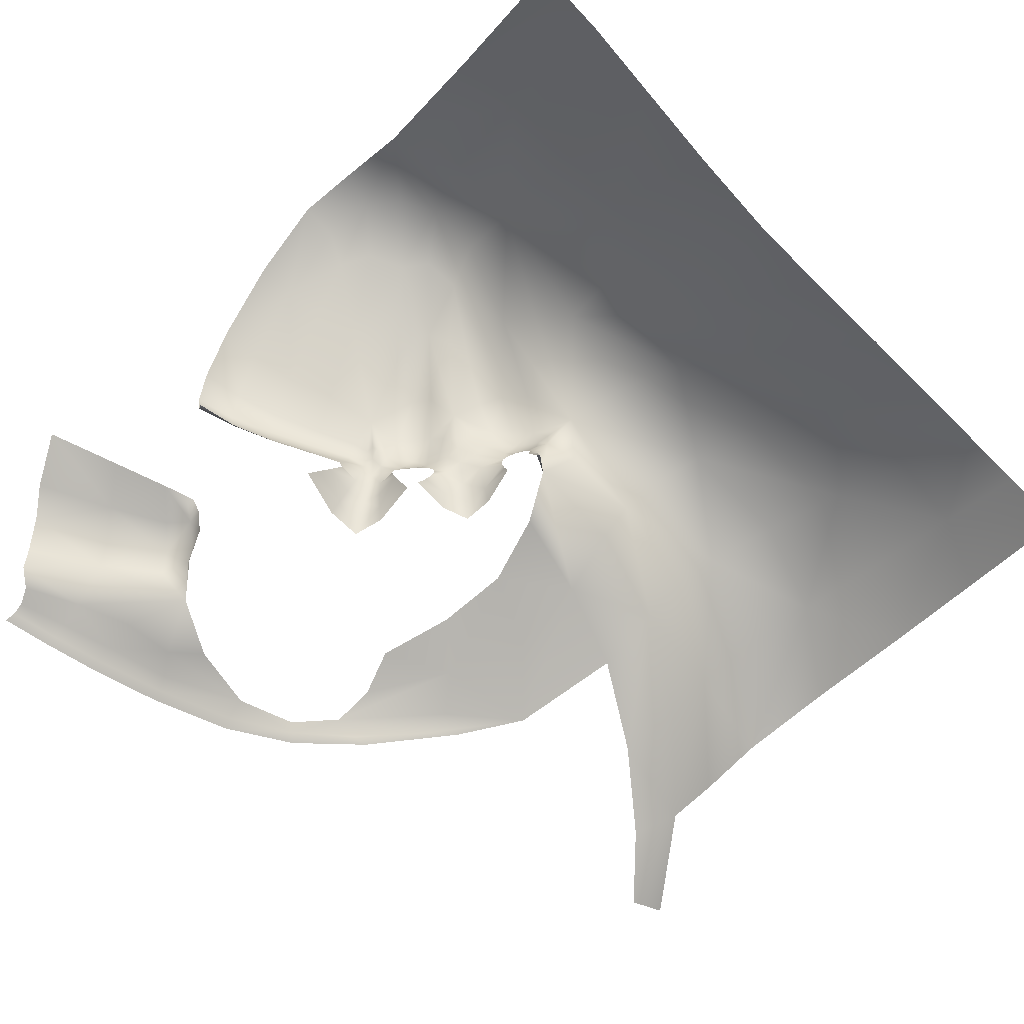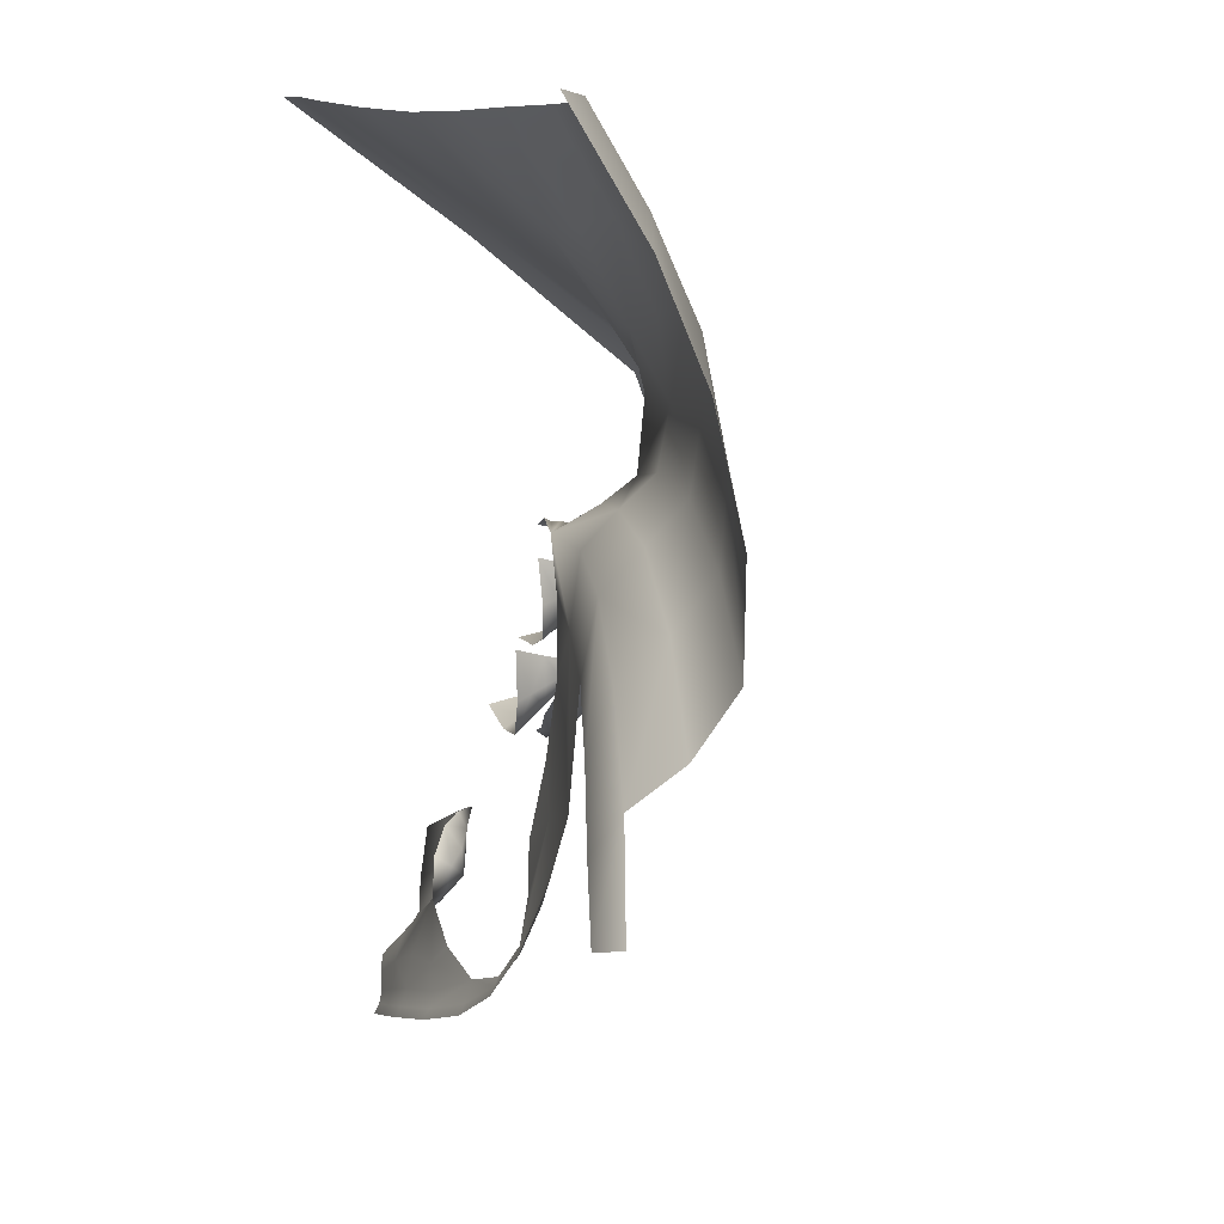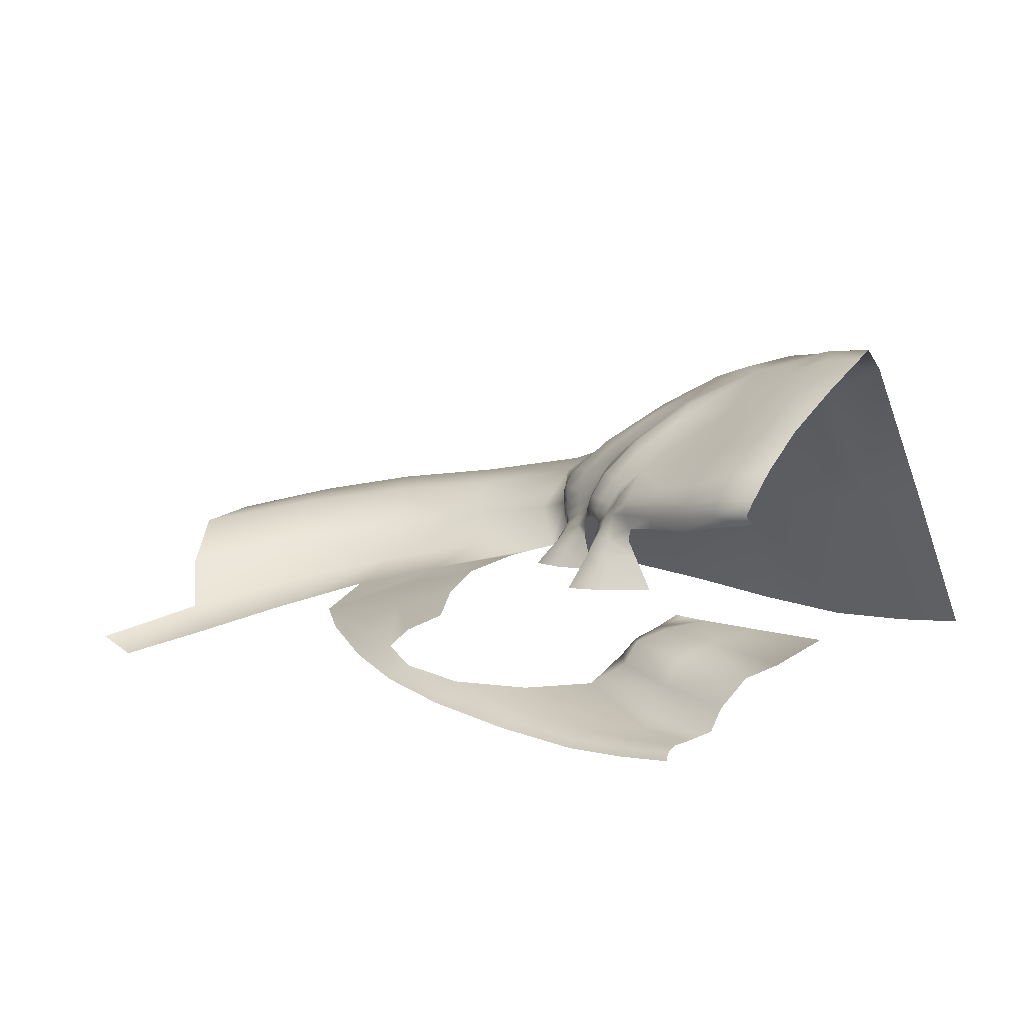
<metadata>
{"format":"obj","ext":"obj","renderer":"f3d","projection":"perspective","resolution":1024,"background":"white","views":[{"elev":-69.6,"azim":-46.9,"up":"+Y"},{"elev":10.2,"azim":70.4,"up":"+Z"},{"elev":9.7,"azim":-159.2,"up":"+Y"}]}
</metadata>
<code>
g PS13
v 401.2 299.1 1826
v 448.1 237.8 1790
v 445.9 234.2 1772
v 406.2 252.5 1753
v 466.7 204.2 1775
v 456.7 207.2 1755
v 417.5 217.5 1725
v 463.3 244.7 1817
v 458.1 227.9 1800
v 490.9 202.5 1810
v 476.6 199.3 1792
v 552 293.9 2022
v 590.6 224.8 1995
v 584.5 217.5 1977
v 570.2 238.7 1964
v 609.5 185.9 1986
v 595.8 185.7 1962
v 585.2 193.5 1938
v 622.8 231.5 2039
v 611.2 214.5 2014
v 661.2 186.4 2049
v 634.4 181.8 2017
v 786.1 1.536 2161
v 742.1 0.09726 2190
v 738.1 20.21 2180
v 746 39.23 2181
v 716.1 -8.304 2171
v 723.1 26.06 2166
v 730.2 61.08 2160
v 780.3 213.1 2283
v 842.4 102.8 2231
v 764.1 126.2 2202
v 760.2 177.3 2206
v 786.1 1.536 2161
v 756.3 84.23 2184
v 740.9 127.3 2145
v 752.3 143.6 2168
v 753.9 167.1 2176
v 401.2 299.1 1826
v 270 440.9 1987
v 343.5 421.1 1980
v 431.9 340.5 1891
v 160.7 554.7 2168
v 327 464.6 2052
v 343.5 421.1 1980
v 270 440.9 1987
v 452.2 366 1943
v 327 464.6 2052
v 552 293.9 2022
v 407.8 437.2 2134
v 482.1 404 2145
v 482.1 404 2145
v 586.2 317.5 2096
v 552 293.9 2022
v 304 522.3 2250
v 459.5 436.4 2218
v 616.2 326 2159
v 459.5 436.4 2218
v 224.2 -93.2 1348
v 258.3 -132.2 1279
v 269.4 -90.78 1253
v 245.5 -55.75 1288
v 331.9 -158.8 1192
v 238.6 -96.41 1179
v 215.4 -43.1 1210
v 331.9 -158.8 1192
v 482.9 -165.4 1113
v 403.8 -184.9 1049
v 403.8 -184.9 1049
v 266.8 -194.3 1034
v 331.9 -158.8 1192
v 660.6 -157.3 1081
v 447.3 -194.9 991.7
v 272.7 -212.1 949.1
v 447.3 -194.9 991.7
v 1790 -181.9 1759
v 1968 -242.1 1535
v 1875 -280.5 1510
v 1727 -237.3 1654
v -69.84 447.1 1668
v 36.26 420.7 1686
v 77.88 337 1584
v -30.23 355.2 1557
v 149.2 375.5 1723
v 191.5 299.5 1634
v 213.4 248.2 1603
v 103.9 272.7 1543
v 77.88 337 1584
v 191.5 299.5 1634
v -2.243 281.9 1508
v -30.23 355.2 1557
v 149.2 375.5 1723
v 266.9 343.3 1782
v 311.2 272.8 1699
v 191.5 299.5 1634
v 401.2 299.1 1826
v 406.2 252.5 1753
v 417.5 217.5 1725
v 327.2 230.5 1669
v 213.4 248.2 1603
v 191.5 299.5 1634
v 311.2 272.8 1699
v 327.2 230.5 1669
v 517.8 73.15 1700
v 534.3 30.46 1671
v 458.5 31.19 1664
v 459.3 73.58 1691
v 551.8 -13.04 1641
v 458.1 -11.47 1636
v 326.9 -8.541 1670
v 352.2 32.63 1686
v 377.7 74.27 1702
v 519.6 73.67 1822
v 533.3 32.55 1834
v 549 31.15 1738
v 530.2 73.27 1751
v 552 -9.418 1848
v 570.6 -11.91 1725
v 431.9 340.5 1891
v 490.6 266.6 1846
v 452.2 366 1943
v 524.8 278.2 1883
v 490.6 266.6 1846
v 431.9 340.5 1891
v 558.1 211 1858
v 524 208.5 1830
v 524.8 278.2 1883
v 484.3 350.1 1990
v 550.8 263.9 1928
v 575.5 204 1899
v 558.1 211 1858
v 674.6 83.53 1949
v 705.7 42.37 1929
v 652.7 40.21 1901
v 637.3 80.93 1919
v 740.7 -3.716 1906
v 669.1 -4.83 1880
v 562.9 -6.543 1880
v 579.4 35.89 1892
v 592.2 75.23 1901
v 709.9 73.17 2073
v 710.4 35.91 2082
v 718.2 40.22 1996
v 696.2 79.9 2004
v 710.8 -4.49 2093
v 743.1 -3.803 1986
v 718.2 40.22 1996
v 743.1 -3.803 1986
v 674.6 83.53 1949
v 654.2 246.7 2079
v 654.2 246.7 2079
v 694.8 247.5 2127
v 723.4 195.8 2112
v 693.3 194.2 2079
v 723.4 195.8 2112
v 659.4 294 2223
v 733.6 221 2175
v 733.6 221 2175
v 659.4 294 2223
v 743.8 181.5 2150
v 723.4 195.8 2112
v 694.8 247.5 2127
v 780.3 213.1 2283
v 1078 150.4 2329
v 1051 70.35 2247
v 1051 70.35 2247
v 1363 116.7 2311
v 1324 31.14 2207
v 1051 70.35 2247
v 1078 150.4 2329
v 1303 -65.5 2105
v 1048 -16.7 2161
v 1051 70.35 2247
v 1324 31.14 2207
v 1048 -16.7 2161
v 1048 -16.7 2161
v 1091 -57 1991
v 866.3 -10.95 2033
v 1303 -65.5 2105
v 1314 -109.5 1923
v 1091 -57 1991
v 1048 -16.7 2161
v 1277 -124.2 1625
v 1110 -72.66 1779
v 1091 -57 1991
v 1277 -124.2 1625
v 927 -31.51 1851
v 866.3 -10.95 2033
v 149.2 375.5 1723
v 82.91 490.2 1900
v 181.1 463.6 1949
v 181.1 463.6 1949
v 266.9 343.3 1782
v 149.2 375.5 1723
v 31.51 561.5 2037
v 72.96 573.2 2119
v 181.1 463.6 1949
v 181.1 463.6 1949
v 72.96 573.2 2119
v 160.7 554.7 2168
v 352.2 463.7 2103
v 209.6 556.3 2235
v 552 293.9 2022
v 484.3 350.1 1990
v 352.2 463.7 2103
v 160.7 554.7 2168
v 19.82 593.9 2299
v 111.3 579.7 2356
v 209.6 556.3 2235
v -137.6 542.8 2427
v 38.89 455.1 2527
v 111.3 579.7 2356
v 19.82 593.9 2299
v 241.4 435.9 2528
v 254.7 533.1 2363
v 38.89 455.1 2527
v 304 522.3 2250
v 31.51 561.5 2037
v -53.81 599.1 2073
v -38.15 611.8 2210
v -154 606.7 2074
v -143.2 616.5 2235
v -38.15 611.8 2210
v -53.81 599.1 2073
v -38.15 611.8 2210
v -143.2 616.5 2235
v 19.82 593.9 2299
v 468.6 417.9 2302
v 304 522.3 2250
v 254.7 533.1 2363
v 468.6 417.9 2302
v 468.6 417.9 2302
v 241.4 435.9 2528
v 507.4 369.4 2392
v 780.3 213.1 2283
v 468.6 417.9 2302
v 507.4 369.4 2392
v 780.3 213.1 2283
v 862 163.7 2628
v 1151 121.3 2683
v 1109 169.6 2483
v 812.5 226 2452
v 1447 75.48 2722
v 1408 127.5 2499
v 1109 169.6 2483
v 1151 121.3 2683
v 1109 169.6 2483
v 1408 127.5 2499
v 812.5 226 2452
v 1109 169.6 2483
v 241.4 435.9 2528
v 415.1 295.9 2601
v 573.6 311.5 2483
v 573.6 311.5 2483
v 538.3 190.5 2675
v 657.2 205.2 2619
v 573.6 311.5 2483
v 415.1 295.9 2601
v 862 163.7 2628
v 812.5 226 2452
v 573.6 311.5 2483
v 812.5 226 2452
v -69.84 447.1 1668
v -120.3 540.6 1863
v -18.32 521.8 1874
v -18.32 521.8 1874
v -154 606.7 2074
v -53.81 599.1 2073
v -18.32 521.8 1874
v -120.3 540.6 1863
v -18.32 521.8 1874
v -53.81 599.1 2073
v 82.91 490.2 1900
v 1868 -32.21 2579
v 1670 23.36 2687
v 1657 -80.66 2921
v 1833 -137.2 2850
v 1447 75.48 2722
v 1467 -27.52 2931
v 1478 -156 3131
v 1632 -206 3142
v 1657 -80.66 2921
v 1467 -27.52 2931
v 1771 -304.1 3156
v 1833 -137.2 2850
v 1151 121.3 2683
v 1215 -1.297 2900
v 862 163.7 2628
v 956.6 8.227 2860
v 1215 -1.297 2900
v 1151 121.3 2683
v 1074 -193.7 3119
v 1289 -161.1 3125
v 1215 -1.297 2900
v 956.6 8.227 2860
v 1215 -1.297 2900
v 1289 -161.1 3125
v -137.6 542.8 2427
v -199 115.5 2787
v -26.02 103.7 2807
v 38.89 455.1 2527
v -270.7 -353.8 3140
v -87.18 -361.1 3141
v -26.02 103.7 2807
v -199 115.5 2787
v 123.5 -353.3 3130
v 161.9 81.35 2821
v -26.02 103.7 2807
v -87.18 -361.1 3141
v 241.4 435.9 2528
v 38.89 455.1 2527
v -26.02 103.7 2807
v 161.9 81.35 2821
v 74.74 -6.6 1344
v 154.5 -17.84 1269
v 13.45 -27.15 1190
v -68.8 -5.757 1290
v 215.4 -43.1 1210
v 76.13 -60.59 1112
v 13.45 -27.15 1190
v 154.5 -17.84 1269
v -116.9 -68.05 1027
v -176.5 -46.47 1100
v 13.45 -27.15 1190
v 76.13 -60.59 1112
v -252.5 -3.871 1221
v -68.8 -5.757 1290
v 160.8 -3.067 1372
v 192 -49.35 1371
v 197.7 -28.59 1326
v 137.9 -5.356 1366
v 197.7 -28.59 1326
v 224.2 -93.2 1348
v 154.5 -17.84 1269
v 137.9 -5.356 1366
v 197.7 -28.59 1326
v 604.4 161.4 1951
v 679.9 110.9 2013
v 666.2 135.9 2018
v 711.3 127.5 2074
v 516.9 113.5 1765
v 516.9 113.5 1765
v 515.8 113.1 1813
v 519.6 73.67 1822
v 111.6 230.3 1538
v 111.6 230.3 1538
v 110.2 198.9 1552
v 3.486 217.6 1520
v 13.38 244.2 1501
v 218.4 207.7 1598
v 215 172.5 1607
v 139.6 -212.2 907.8
v 124.4 -199.8 977.4
v 12.82 -206.5 864.6
v -10.8 -202.7 908
v 124.4 -199.8 977.4
v 139.6 -212.2 907.8
v -56.02 -184.4 941.3
v 107.9 -173.4 1044
v 331.9 -158.8 1192
v 660.6 -157.3 1081
v 814.6 -139.6 1132
v 833.9 -156.2 1116
v 669 -180.8 1026
v 909.4 -117.9 1232
v 974.6 -137.8 1232
v 1010 -151.4 1243
v 853.2 -172.8 1100
v 683.4 -197.4 1004
v 669 -180.8 1026
v 467.3 -208.9 956.2
v 683.4 -197.4 1004
v 475.6 -224.7 931.9
v 278.8 -242.7 879.2
v 276.3 -227.9 904.2
v 467.3 -208.9 956.2
v 475.6 -224.7 931.9
v 909.4 -117.9 1232
v 1111 -112.1 1468
v 1104 -128.1 1380
v 974.6 -137.8 1232
v 1277 -124.2 1625
v 1177 -133.6 1457
v 1104 -128.1 1380
v 1111 -112.1 1468
v 1010 -151.4 1243
v 1177 -133.6 1457
v 861.5 -78.2 1464
v 912.9 -54.3 1660
v 1033 -85.78 1563
v 909.2 -97.65 1344
v 927 -31.51 1851
v 1110 -72.66 1779
v 1033 -85.78 1563
v 912.9 -54.3 1660
v 1033 -85.78 1563
v 1277 -124.2 1625
v 909.4 -117.9 1232
v 909.2 -97.65 1344
v 1559 -121.8 1960
v 1533 -175 1802
v 1533 -175 1802
v 1790 -181.9 1759
v 1303 -65.5 2105
v 1324 31.14 2207
v 1593 -12.53 2065
v 1593 -12.53 2065
v 1363 116.7 2311
v 1628 80.42 2193
v 1593 -12.53 2065
v 1324 31.14 2207
v 1872 34.15 2012
v 1839 -64.76 1859
v 1628 80.42 2193
v 1872 34.15 2012
v 1408 127.5 2499
v 1657 84.72 2422
v 1447 75.48 2722
v 1670 23.36 2687
v 1657 84.72 2422
v 1408 127.5 2499
v 1868 -32.21 2579
v 1881 34.95 2276
v 1872 34.15 2012
v 1881 34.95 2276
v 602 -264.6 3106
v 559.4 20.55 2837
v 360.5 48.76 2831
v 357.7 -314.1 3116
v 538.3 190.5 2675
v 415.1 295.9 2601
v 360.5 48.76 2831
v 559.4 20.55 2837
v 241.4 435.9 2528
v 161.9 81.35 2821
v 357.7 -314.1 3116
v 360.5 48.76 2831
v 12.82 -206.5 864.6
v 139.6 -212.2 907.8
v 143.7 -225.5 867.3
v 18.04 -216.1 832.5
v 272.7 -212.1 949.1
v 276.3 -227.9 904.2
v 143.7 -225.5 867.3
v 139.6 -212.2 907.8
v 278.8 -242.7 879.2
v 142.3 -239.1 841.3
v 14.06 -228.6 806.2
v 142.3 -239.1 841.3
v 657.2 205.2 2619
v 748.1 11.27 2843
v 538.3 190.5 2675
v 559.4 20.55 2837
v 748.1 11.27 2843
v 657.2 205.2 2619
v 602 -264.6 3106
v 842.8 -226.4 3110
v 748.1 11.27 2843
v 559.4 20.55 2837
v 1074 -193.7 3119
v 956.6 8.227 2860
v 748.1 11.27 2843
v 842.8 -226.4 3110
v 403.9 116.9 1718
v 461 115.4 1717
v 396.7 149.7 1713
v 462.1 152.8 1738
v 491 150.2 1752
v 503.5 114.2 1729
v 491 150.2 1752
v 505.5 148.6 1777
v 522 142.5 1814
v 592.2 75.23 1901
v 597.5 108.4 1907
v 623.9 113 1931
v 634 139.4 1974
v 612.8 139 1941
v 215 172.5 1607
v 623.9 113 1931
v 593.7 133.1 1903
v 612.8 139 1941
v 634 139.4 1974
v 651.1 114.8 1964
v 623.9 113 1931
v 623.9 113 1931
v 651.1 114.8 1964
v 709.5 104.2 2070
v -2.243 281.9 1508
v 737.6 97.43 2155
v 747.8 67.79 2173
v 747.8 67.79 2173
v 740.9 127.3 2145
v 742.5 158.1 2136
v 735.6 142.8 2127
v 742.5 158.1 2136
v 726.3 146.6 2106
v 730.3 165.8 2107
v 723.4 195.8 2112
v 710.9 162.7 2083
v 693.3 194.2 2079
v 717.6 141.6 2087
v 684.6 157.1 2056
v 661.2 186.4 2049
v 651.9 157.6 2018
v 651.9 157.6 2018
v 622 160.3 1980
v 492.2 175 1785
v 593.7 133.1 1903
v 593 163.6 1922
v 582 169.3 1887
v 579.3 147.2 1884
v 582 169.3 1887
v 593 163.6 1922
v 559.2 153.3 1858
v 565.2 174.5 1853
v 575.5 204 1899
v 536.4 175 1828
v 538.3 153.8 1832
v 507.9 174 1807
v 461.4 181.7 1747
v 479.9 177.6 1765
v 462.1 152.8 1738
v 396.7 149.7 1713
v 417.4 187.4 1717
v 215 172.5 1607
v 218.4 207.7 1598
v 328.4 194.7 1663
v 417.4 187.4 1717
v 328.4 194.7 1663
v 396.7 149.7 1713
v 322.1 162.2 1669
v 417.4 187.4 1717
f 251 252 253
f 506 505 476
f 505 506 16
f 337 16 506
f 16 337 17
f 18 17 337
f 17 18 14
f 15 14 18
f 14 15 12
f 129 12 15
f 12 129 128
f 121 128 129
f 337 506 476
f 14 16 17
f 16 14 13
f 510 130 18
f 129 18 130
f 18 129 15
f 337 509 18
f 510 18 509
f 14 12 13
f 20 13 12
f 13 20 16
f 22 16 20
f 16 22 505
f 21 505 22
f 12 19 20
f 22 20 21
f 19 21 20
f 21 19 151
f 12 151 19
f 153 154 151
f 21 151 154
f 130 131 129
f 122 129 131
f 129 122 121
f 123 121 122
f 121 123 124
f 477 476 485
f 476 477 337
f 508 337 477
f 337 508 509
f 471 342 470
f 342 471 472
f 507 472 471
f 472 507 519
f 10 519 507
f 519 10 517
f 126 517 10
f 517 126 125
f 120 125 126
f 125 120 127
f 517 472 519
f 472 517 518
f 507 470 521
f 470 507 471
f 472 343 342
f 342 343 344
f 125 515 517
f 512 125 516
f 125 512 515
f 514 515 512
f 515 514 517
f 518 517 514
f 512 511 514
f 511 512 480
f 513 480 512
f 120 1 119
f 1 120 8
f 3 4 1
f 3 7 4
f 7 3 6
f 524 7 520
f 6 520 7
f 520 6 5
f 3 5 6
f 5 3 2
f 1 2 3
f 2 1 9
f 8 9 1
f 9 8 10
f 120 10 8
f 10 120 126
f 9 5 2
f 5 9 11
f 520 470 522
f 470 520 521
f 5 521 520
f 521 5 507
f 11 507 5
f 507 11 10
f 9 10 11
f 520 523 524
f 523 520 522
f 158 161 162
f 161 158 160
f 38 160 158
f 160 38 493
f 37 493 38
f 493 37 36
f 32 36 37
f 36 32 35
f 34 35 32
f 35 34 491
f 36 35 491
f 161 160 493
f 159 30 158
f 33 158 30
f 158 33 38
f 32 38 33
f 38 32 37
f 32 33 30
f 34 32 31
f 30 31 32
f 31 30 166
f 166 34 31
f 34 166 175
f 133 132 147
f 132 133 134
f 136 134 133
f 134 136 137
f 147 136 133
f 136 147 148
f 134 137 138
f 134 135 132
f 486 132 479
f 135 479 132
f 479 135 140
f 134 140 135
f 140 134 139
f 138 139 134
f 25 24 27
f 24 25 23
f 26 23 25
f 23 26 490
f 29 490 26
f 490 29 489
f 25 29 26
f 29 25 28
f 27 28 25
f 490 489 492
f 177 23 176
f 23 177 178
f 492 494 495
f 496 495 494
f 495 496 497
f 499 497 496
f 497 499 498
f 500 498 499
f 495 497 498
f 496 501 499
f 499 340 502
f 340 499 501
f 339 338 482
f 338 339 340
f 504 340 339
f 340 504 502
f 503 502 504
f 502 503 499
f 500 499 503
f 504 339 482
f 340 487 338
f 338 141 144
f 141 338 487
f 143 141 142
f 141 143 144
f 149 144 143
f 144 149 338
f 483 338 149
f 338 483 482
f 484 482 483
f 143 145 146
f 145 143 142
f 86 88 89
f 88 86 87
f 345 87 86
f 87 345 90
f 88 90 91
f 90 88 87
f 86 350 345
f 351 345 350
f 94 93 96
f 93 94 92
f 95 92 94
f 529 99 98
f 94 98 99
f 98 94 97
f 96 97 94
f 98 528 529
f 102 100 101
f 100 102 103
f 100 527 526
f 527 100 103
f 527 525 526
f 525 527 531
f 527 530 531
f 530 527 532
f 118 108 115
f 105 115 108
f 115 105 104
f 106 104 105
f 104 106 107
f 112 107 106
f 107 112 465
f 464 465 112
f 465 464 466
f 465 104 107
f 104 465 469
f 106 109 110
f 109 106 108
f 105 108 106
f 106 111 112
f 111 106 110
f 115 117 118
f 117 115 114
f 466 467 465
f 468 465 467
f 465 468 469
f 341 469 468
f 469 341 104
f 116 104 341
f 104 116 115
f 113 115 116
f 115 113 114
f 113 116 341
f 192 193 194
f 193 192 39
f 40 39 192
f 39 40 41
f 47 48 205
f 48 47 41
f 42 41 47
f 41 42 39
f 203 204 205
f 47 205 204
f 201 202 55
f 202 201 43
f 44 43 201
f 43 44 45
f 55 50 201
f 45 46 43
f 197 43 46
f 50 49 201
f 49 50 51
f 55 51 50
f 51 55 56
f 232 56 55
f 191 195 196
f 195 191 190
f 189 190 191
f 271 195 190
f 195 271 272
f 324 326 327
f 326 324 323
f 322 323 324
f 324 325 322
f 330 329 333
f 329 330 328
f 331 328 330
f 61 60 63
f 60 61 59
f 62 59 61
f 59 62 332
f 65 332 62
f 332 65 334
f 63 64 61
f 65 61 64
f 61 65 62
f 336 314 335
f 314 336 315
f 316 314 315
f 314 316 317
f 386 381 380
f 378 380 381
f 380 378 379
f 380 387 386
f 451 289 288
f 290 288 289
f 288 290 291
f 288 450 451
f 57 58 228
f 58 57 52
f 53 52 57
f 52 53 54
f 150 54 53
f 150 53 57
f 228 156 57
f 235 156 228
f 156 157 57
f 152 57 157
f 57 152 150
f 155 150 152
f 220 218 219
f 218 220 199
f 200 199 220
f 199 200 198
f 220 227 200
f 66 67 68
f 72 68 67
f 68 72 73
f 371 73 72
f 72 370 371
f 372 371 370
f 371 372 373
f 74 75 376
f 75 74 69
f 70 69 74
f 69 70 71
f 353 71 70
f 353 74 352
f 74 353 70
f 376 375 74
f 376 374 375
f 374 376 377
f 77 78 76
f 79 76 78
f 76 79 402
f 273 84 266
f 81 266 84
f 266 81 80
f 82 80 81
f 80 82 83
f 82 84 85
f 84 82 81
f 454 452 453
f 452 454 455
f 458 456 457
f 456 458 459
f 462 460 461
f 460 462 463
f 473 474 475
f 480 475 474
f 475 480 481
f 478 347 346
f 348 346 347
f 346 348 349
f 346 349 488
f 249 250 163
f 164 163 250
f 163 164 165
f 169 167 168
f 167 169 170
f 247 167 170
f 167 247 248
f 173 171 172
f 171 173 174
f 412 413 407
f 403 407 413
f 407 403 400
f 401 400 403
f 400 401 179
f 180 179 401
f 179 180 181
f 186 181 180
f 407 400 179
f 181 182 179
f 183 184 185
f 187 185 184
f 185 187 188
f 208 206 207
f 206 208 209
f 208 217 209
f 217 208 215
f 214 215 208
f 208 216 214
f 212 210 211
f 210 212 213
f 225 210 213
f 210 225 226
f 223 221 222
f 221 223 224
f 229 230 231
f 233 231 230
f 231 233 234
f 254 234 233
f 236 237 238
f 261 238 237
f 238 261 262
f 241 239 240
f 239 241 242
f 245 243 244
f 243 245 246
f 255 256 257
f 259 257 256
f 257 259 260
f 257 258 255
f 263 264 265
f 269 267 268
f 267 269 270
f 274 275 276
f 278 276 275
f 276 278 279
f 287 279 278
f 276 277 274
f 278 286 287
f 282 281 284
f 281 282 280
f 283 280 282
f 280 283 296
f 284 285 282
f 296 297 280
f 294 292 293
f 292 294 295
f 300 298 299
f 298 300 301
f 304 302 303
f 302 304 305
f 436 437 306
f 307 306 437
f 306 307 308
f 308 309 306
f 312 310 311
f 310 312 313
f 320 318 319
f 318 320 321
f 356 355 358
f 355 356 354
f 357 354 356
f 358 359 356
f 360 356 359
f 363 362 365
f 362 363 361
f 364 361 363
f 365 366 363
f 367 363 366
f 363 369 364
f 369 363 368
f 367 368 363
f 383 384 382
f 385 382 384
f 382 385 396
f 398 396 385
f 396 398 399
f 390 388 389
f 388 390 391
f 394 393 397
f 393 394 392
f 395 392 394
f 404 405 406
f 406 414 415
f 425 424 417
f 409 417 424
f 417 409 408
f 410 408 409
f 408 410 411
f 408 416 417
f 418 419 420
f 422 420 419
f 420 422 423
f 420 421 418
f 428 426 427
f 426 428 429
f 430 431 432
f 434 432 431
f 432 434 435
f 432 433 430
f 440 438 439
f 438 440 441
f 448 441 440
f 440 449 448
f 442 443 444
f 446 444 443
f 444 446 447
f 444 445 442
v 99.68 -118.1 1076
v 107.9 -173.4 1044
v -56.02 -184.4 941.3
v 331.9 -158.8 1192
v -73.21 -130.9 966.9
v 99.68 -118.1 1076
v 76.13 -60.59 1112
v 215.4 -43.1 1210
v 238.6 -96.41 1179
v 99.68 -118.1 1076
v -73.21 -130.9 966.9
v -116.9 -68.05 1027
v -116.9 -68.05 1027
v 76.13 -60.59 1112
v 99.68 -118.1 1076
v 331.9 -158.8 1192
f 542 543 544
f 536 534 533
f 535 533 534
f 533 535 537
f 539 540 538
f 541 538 540
f 538 541 548
f 545 546 547

</code>
